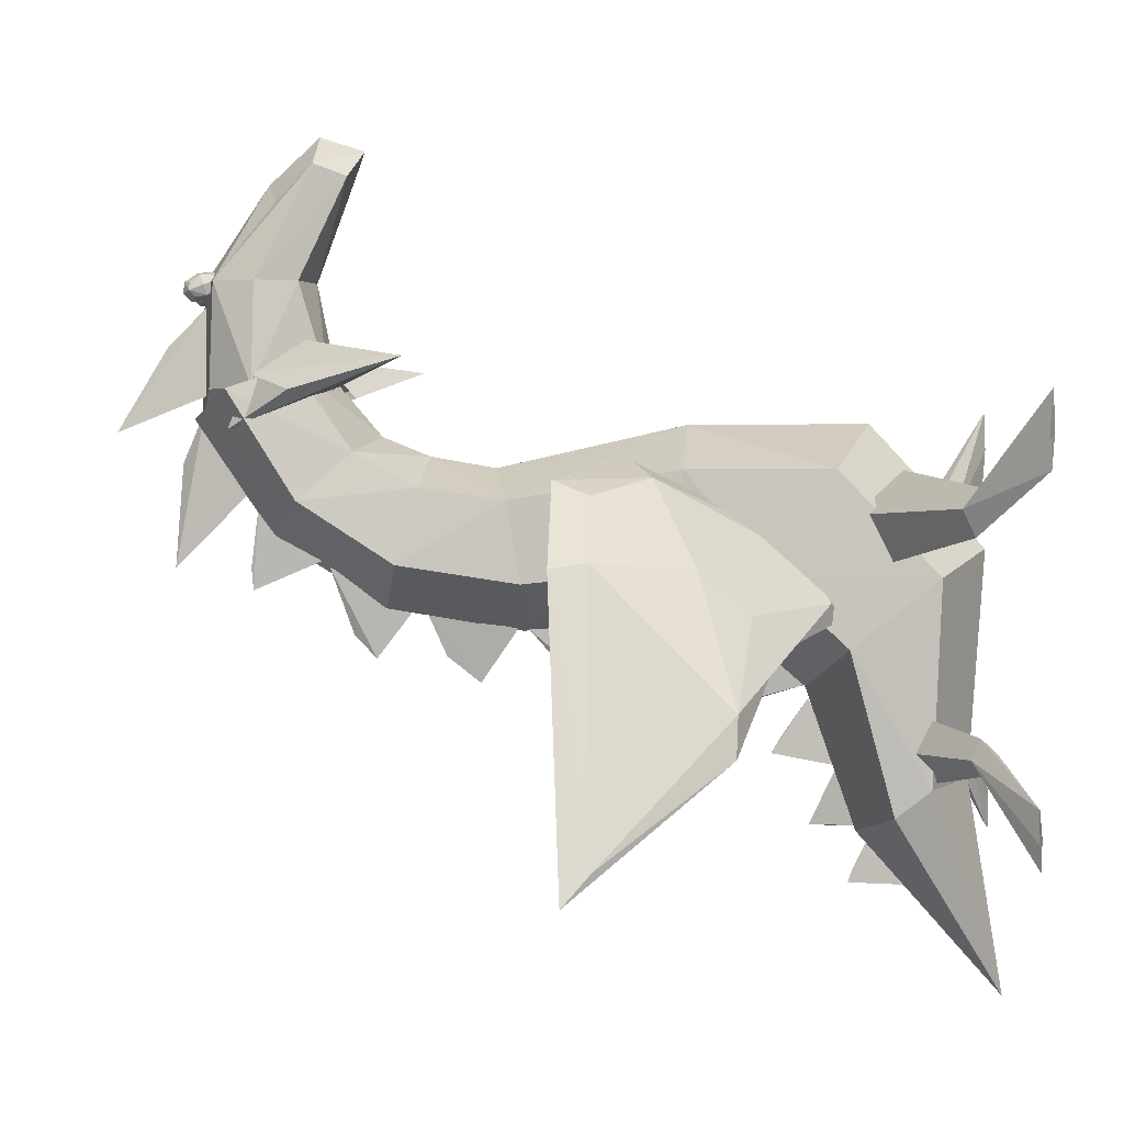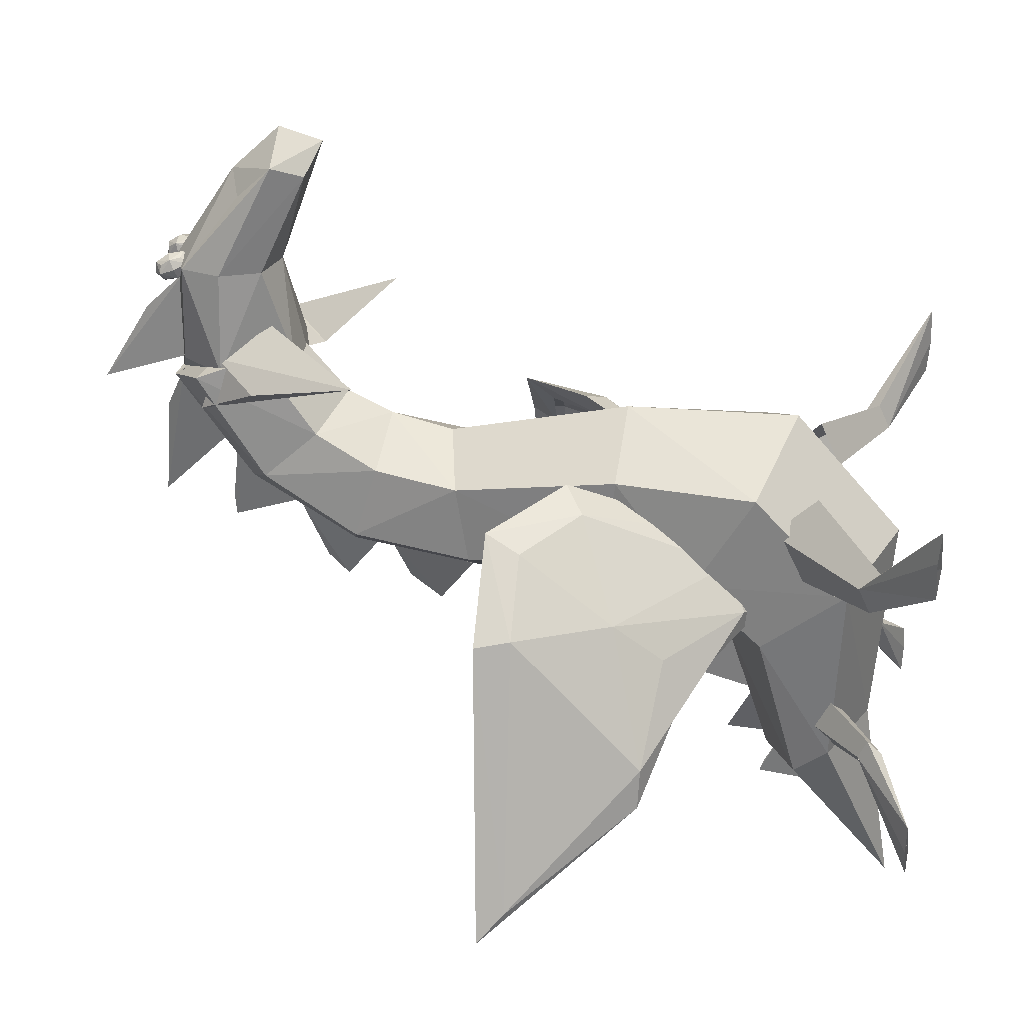
<metadata>
{"format":"obj","ext":"obj","renderer":"f3d","projection":"perspective","resolution":1024,"background":"white","views":[{"elev":-0.5,"azim":-88.4,"up":"+Y"},{"elev":28.4,"azim":-83.0,"up":"+Y"}]}
</metadata>
<code>
o m1620
v -0.02209 -0.2366 0.3521
v 0.06675 -0.2458 0.3133
v 0.07048 -0.2738 0.2748
v -0.01464 -0.2932 0.2363
v -0.1029 -0.2737 0.2695
v -0.1066 -0.2447 0.307
v -0.01416 0.00167 0.3717
v 0.09497 -0.03153 0.3249
v 0.09774 -0.1032 0.2303
v -0.00863 -0.1424 0.1842
v -0.1174 -0.1021 0.2232
v -0.1201 -0.02942 0.3165
v -0.00269 0.133 0.2517
v 0.1118 0.07873 0.2205
v 0.1126 -0.03037 0.1536
v -0.001167 -0.08589 0.1194
v -0.1156 -0.0292 0.1455
v -0.1163 0.0807 0.2109
v -0.001205 0.1323 0.06087
v 0.09101 0.08155 0.06412
v 0.08989 -0.01929 0.0582
v -0.003436 -0.06939 0.0501
v -0.09563 -0.01902 0.05022
v -0.09452 0.08185 0.05508
v 0.006976 0.08741 -0.1401
v 0.08431 0.04774 -0.1171
v 0.08165 -0.03988 -0.1019
v 0.001476 -0.08462 -0.1111
v -0.07566 -0.03585 -0.1116
v -0.07294 0.05065 -0.1264
v 0.01662 0.1003 -0.2111
v 0.09056 0.05416 -0.2202
v 0.08518 -0.02702 -0.2411
v 0.005713 -0.06098 -0.2562
v -0.06805 -0.01582 -0.2422
v -0.06254 0.06437 -0.2181
v 0.02455 0.1215 -0.2627
v 0.09429 0.09431 -0.3004
v 0.08586 0.03827 -0.3548
v 0.007373 0.01431 -0.3755
v -0.06299 0.05075 -0.3452
v -0.05424 0.102 -0.2867
v 0.02701 0.1956 -0.3259
v 0.09335 0.1893 -0.3708
v 0.08305 0.1572 -0.438
v 0.006024 0.1396 -0.4605
v -0.0614 0.1679 -0.4189
v -0.05068 0.1919 -0.35
v -0.01871 -0.464 0.3879
v -0.0136 0.18 -0.317
v 0.06266 0.1711 -0.4425
v -0.01344 0.1699 -0.4425
v 0.06251 0.1812 -0.317
v -0.01474 0.3941 -0.2966
v 0.05177 0.3687 -0.3722
v -0.01433 0.3677 -0.3722
v 0.05135 0.3952 -0.2966
v 0.02519 0.1338 -0.3929
v 0.02001 0.284 -0.332
v 0.02492 0.1514 -0.305
v 0.08009 0.2849 -0.3921
v 0.09126 0.1724 -0.3929
v 0.02001 0.284 -0.4522
v 0.02508 0.1413 -0.4546
v -0.04008 0.283 -0.3921
v -0.05208 0.1702 -0.3929
v -0.02506 0.2833 -0.347
v -0.02506 0.2833 -0.4372
v 0.01758 0.44 -0.329
v -0.02651 0.4064 -0.332
v 0.06507 0.2847 -0.4372
v 0.01839 0.3892 -0.3831
v 0.06507 0.2847 -0.347
v 0.06272 0.4078 -0.332
v 0.01782 0.4249 -0.281
v -0.01158 0.2758 -0.4347
v 0.000781 0.2661 -0.4605
v -0.01689 0.2673 -0.4567
v 0.006087 0.2747 -0.4385
v -0.01183 0.2917 -0.4407
v 0.00053 0.2819 -0.4665
v -0.01714 0.2831 -0.4627
v 0.005836 0.2905 -0.4445
v -0.005298 0.2647 -0.4451
v -0.00075 0.2866 -0.4308
v 0.01038 0.2778 -0.454
v 0.006569 0.2674 -0.4491
v -0.0103 0.2712 -0.4704
v -0.008936 0.2625 -0.4613
v -0.02143 0.28 -0.4472
v -0.01728 0.269 -0.4439
v -0.01387 0.2854 -0.4332
v -0.02103 0.2739 -0.4629
v -0.005751 0.2931 -0.4561
v -0.01762 0.2904 -0.4521
v 0.002819 0.2723 -0.468
v -0.009277 0.2838 -0.4695
v 0.009983 0.2839 -0.4383
v 0.006233 0.2888 -0.4573
v -0.002114 0.2953 -0.4398
v 0.05183 0.2768 -0.4347
v 0.04591 0.2655 -0.4451
v 0.05775 0.2702 -0.4439
v 0.03421 0.2751 -0.4385
v 0.03396 0.2679 -0.4491
v 0.03979 0.2667 -0.4605
v 0.04962 0.2634 -0.4613
v 0.05741 0.2685 -0.4567
v 0.05158 0.2927 -0.4407
v 0.05382 0.2865 -0.4332
v 0.06155 0.2813 -0.4472
v 0.05741 0.2916 -0.4521
v 0.06134 0.2752 -0.4629
v 0.05716 0.2843 -0.4627
v 0.0507 0.2722 -0.4704
v 0.04928 0.2847 -0.4695
v 0.03755 0.2729 -0.468
v 0.03954 0.2826 -0.4665
v 0.02983 0.2781 -0.454
v 0.03362 0.2892 -0.4573
v 0.03003 0.2842 -0.4383
v 0.03396 0.2909 -0.4445
v 0.04067 0.2872 -0.4308
v 0.04176 0.296 -0.4398
v 0.04546 0.2939 -0.4561
v 0.003856 0.1655 -0.4442
v 0.02055 0.1264 -0.5459
v 0.03555 0.1881 -0.4442
v 0.01231 0.2638 -0.4442
v 0.01912 0.2165 -0.4918
v 0.03473 0.2402 -0.4442
v 0.004136 0.1479 -0.4497
v 0.03649 0.1289 -0.4394
v 0.02107 0.09327 -0.475
v 0.01552 0.06139 -0.4037
v 0.02283 -0.01795 -0.4833
v 0.03722 0.08296 -0.4149
v -0.003362 -0.01107 -0.3243
v 0.0132 -0.04207 -0.399
v 0.0285 0.001312 -0.3485
v 0.005699 0.04925 -0.3924
v 0.01281 -0.01777 -0.4011
v 0.02802 0.03119 -0.382
v -0.003258 -0.01752 -0.3159
v 0.02908 -0.03528 -0.2905
v 0.01395 -0.08966 -0.2912
v 0.007417 -0.05913 -0.2249
v 0.01434 -0.1142 -0.2674
v 0.02939 -0.05479 -0.2472
v -0.002235 -0.08199 -0.106
v 0.02988 -0.08608 -0.0795
v 0.0146 -0.1309 -0.06403
v 0.007642 -0.07318 -0.01558
v 0.01479 -0.1425 -0.03801
v 0.02981 -0.08159 -0.03485
v -0.00223 -0.08225 -0.1167
v 0.01475 -0.14 -0.1569
v 0.02981 -0.08157 -0.148
v 0.007469 -0.06239 -0.2148
v 0.0143 -0.1116 -0.193
v 0.02966 -0.07191 -0.1945
v -0.002395 -0.07197 0.09306
v 0.01493 -0.1509 0.04104
v 0.02973 -0.07607 0.06652
v 0.007482 -0.06316 0.002602
v 0.01448 -0.1225 0.02102
v 0.02965 -0.07158 0.02187
v -0.002395 -0.07196 0.114
v 0.03006 -0.09701 0.1321
v 0.01514 -0.1644 0.101
v 0.008717 -0.1409 0.1864
v 0.01508 -0.161 0.1193
v 0.03057 -0.1295 0.1666
v -0.006674 -0.2265 0.2221
v 0.005808 -0.2134 0.1493
v 0.01833 -0.2062 0.2073
v 0.000105 -0.155 0.1878
v 0.005545 -0.1965 0.1593
v 0.01779 -0.1723 0.1913
v -0.008449 -0.2254 0.2177
v 0.01546 -0.2469 0.225
v 0.00435 -0.2876 0.1887
v -6.6e-05 -0.2895 0.2538
v 0.004368 -0.2886 0.2052
v 0.01594 -0.2772 0.2423
v -0.006463 -0.3505 0.2984
v 0.005326 -0.349 0.2296
v 0.01684 -0.334 0.2819
v -6.2e-05 -0.2898 0.2565
v 0.005106 -0.3351 0.2345
v 0.01638 -0.3052 0.2623
v -0.01529 0.1735 -0.3017
v -0.02621 0.2205 -0.3376
v -0.1279 0.1957 -0.2294
v -0.04972 0.1256 -0.4174
v -0.09127 0.1644 -0.3498
v -0.04392 0.1848 -0.3972
v 0.06036 0.1647 -0.2949
v 0.1706 0.2004 -0.2294
v 0.06107 0.2075 -0.3319
v 0.06753 0.122 -0.4146
v 0.135 0.168 -0.3498
v 0.06503 0.1755 -0.3936
v -0.2174 0.02933 0.3595
v -0.1004 -0.01758 0.2535
v -0.217 0.009361 0.338
v -0.1011 0.0278 0.3024
v -0.2178 0.05763 0.3467
v -0.1012 0.03483 0.2297
v -0.2175 0.03766 0.3251
v -0.102 0.08021 0.2786
v -0.2897 0.1085 0.4041
v -0.2892 0.07179 0.4012
v -0.2898 0.1142 0.3998
v -0.2904 0.151 0.4027
v -0.1626 -0.204 0.3656
v -0.1628 -0.1886 0.349
v -0.2319 -0.254 0.3976
v -0.2314 -0.2823 0.3999
v -0.1625 -0.2104 0.3391
v -0.2314 -0.2867 0.3965
v -0.2309 -0.3149 0.3988
v -0.1622 -0.2257 0.3557
v -0.0825 -0.2001 0.3217
v -0.08305 -0.1652 0.284
v -0.08242 -0.2055 0.2657
v -0.08186 -0.2404 0.3033
v 0.1178 -0.1995 0.3656
v 0.1892 -0.2756 0.3999
v 0.1887 -0.2473 0.3976
v 0.1176 -0.1841 0.349
v 0.1179 -0.2059 0.3391
v 0.1892 -0.28 0.3965
v 0.1897 -0.3083 0.3988
v 0.1182 -0.2213 0.3557
v 0.05715 -0.163 0.284
v 0.0577 -0.1979 0.3217
v 0.05779 -0.2033 0.2657
v 0.05834 -0.2382 0.3033
v 0.1772 0.03558 0.3595
v 0.1775 0.01562 0.338
v 0.2476 0.0803 0.4012
v 0.247 0.1171 0.4041
v 0.1771 0.04392 0.3251
v 0.2469 0.1227 0.3998
v 0.2464 0.1595 0.4027
v 0.1768 0.06389 0.3467
v 0.08112 0.03069 0.3024
v 0.08184 -0.01468 0.2535
v 0.08101 0.03772 0.2297
v 0.08029 0.0831 0.2786
v -0.2171 -0.06632 0.1209
v -0.363 -0.307 -0.04009
v -0.3774 -0.3016 -0.03365
v -0.2065 -0.07526 0.1116
v -0.09205 -0.01294 0.1843
v -0.2009 0.03904 -0.04281
v -0.211 0.05114 -0.03729
v -0.08433 -0.02328 0.1737
v -0.3031 -0.2022 0.1025
v -0.08938 -0.06907 0.2226
v -0.2093 -0.1029 0.1473
v -0.2795 -0.1677 0.09213
v -0.2902 -0.0216 -0.07709
v -0.3908 -0.3337 -0.06239
v -0.23 -0.01974 0.06656
v -0.2963 -0.1589 0.1043
v -0.1226 -0.05522 0.2042
v -0.2832 -0.01516 -0.03788
v -0.1155 0.08904 0.003842
v -0.1498 0.07107 0.02429
v -0.2672 -0.02904 -0.04551
v -0.1965 0.06715 -0.07565
v -0.1112 -0.06765 0.1892
v -0.1381 0.05416 0.01511
v -0.04897 0.00144 0.1863
v 0.208 -0.05958 0.1209
v 0.2014 -0.09641 0.1473
v 0.2982 -0.1927 0.1025
v 0.2901 -0.1496 0.1043
v 0.1977 -0.06885 0.1116
v 0.2736 -0.1589 0.09213
v 0.3615 -0.2955 -0.04009
v 0.3901 -0.3213 -0.06239
v 0.3757 -0.2897 -0.03365
v 0.08134 -0.01019 0.1843
v 0.1132 -0.05149 0.2042
v 0.2194 -0.01261 0.06656
v 0.1364 0.07561 0.02429
v 0.2725 -0.00634 -0.03788
v 0.1981 0.05763 -0.03729
v 0.2797 -0.01256 -0.07709
v 0.1832 0.07317 -0.07565
v 0.2569 -0.02073 -0.04551
v 0.1884 0.04522 -0.04281
v 0.07395 -0.02077 0.1737
v 0.1022 -0.06427 0.1892
v 0.08045 -0.06637 0.2226
v 0.03783 0.002818 0.1863
v 0.1016 0.09248 0.003842
v 0.1252 0.05833 0.01511
f 49 2 1
f 49 6 5
f 7 8 14
f 8 9 15
f 9 16 10
f 10 17 11
f 11 12 18
f 12 7 13
f 19 20 26
f 20 21 27
f 21 22 28
f 22 23 29
f 23 24 30
f 24 19 25
f 31 32 38
f 32 33 39
f 33 34 40
f 34 35 41
f 35 36 42
f 36 37 31
f 66 60 58
f 60 62 58
f 62 58 64
f 64 58 66
f 70 67 65
f 67 66 65
f 66 65 68
f 68 65 70
f 72 63 68
f 68 63 64
f 64 63 71
f 71 63 72
f 74 61 71
f 71 61 62
f 62 73 61
f 73 74 61
f 75 73 59
f 73 60 59
f 60 67 59
f 67 75 59
f 75 69 70
f 70 69 72
f 72 69 74
f 74 69 75
f 278 279 280
f 282 279 278
f 284 282 279
f 280 279 284
f 287 288 289
f 280 287 288
f 290 288 280
f 289 288 290
f 290 292 293
f 284 292 290
f 294 292 284
f 293 292 294
f 297 298 299
f 278 298 297
f 287 298 278
f 299 298 287
f 289 300 299
f 293 300 289
f 301 300 293
f 299 300 301
f 267 260 262
f 262 260 263
f 263 265 260
f 265 260 267
f 271 266 268
f 268 267 266
f 267 266 269
f 269 266 271
f 273 264 269
f 269 264 265
f 265 264 272
f 272 264 273
f 276 261 274
f 274 261 262
f 262 261 268
f 268 261 276
f 276 270 271
f 271 270 273
f 273 270 275
f 275 270 276
f 2 49 3
f 3 49 4
f 4 49 5
f 6 49 1
f 13 8 14
f 14 9 15
f 15 16 10
f 16 17 11
f 17 12 18
f 18 7 13
f 25 20 26
f 26 21 27
f 27 22 28
f 28 23 29
f 29 24 30
f 30 19 25
f 37 38 32
f 38 33 39
f 39 34 40
f 40 35 41
f 41 36 42
f 42 31 37
f 50 60 58
f 53 62 58
f 51 64 58
f 52 66 58
f 54 67 65
f 50 66 65
f 52 65 68
f 56 65 70
f 56 63 68
f 52 63 64
f 51 63 71
f 55 63 72
f 55 61 71
f 51 61 62
f 53 73 61
f 57 74 61
f 57 73 59
f 53 60 59
f 50 67 59
f 54 75 59
f 54 69 70
f 56 69 72
f 55 69 74
f 57 69 75
f 277 279 280
f 281 278 279
f 283 279 282
f 285 279 284
f 286 288 289
f 277 288 287
f 285 288 280
f 291 288 290
f 291 292 293
f 285 292 290
f 283 284 292
f 295 294 292
f 296 299 298
f 281 297 298
f 277 298 278
f 286 298 287
f 286 300 299
f 291 300 289
f 295 293 300
f 296 301 300
f 252 260 262
f 255 263 260
f 253 260 265
f 254 260 267
f 256 266 268
f 252 266 267
f 254 266 269
f 258 266 271
f 258 264 269
f 254 264 265
f 253 272 264
f 257 273 264
f 259 274 261
f 255 262 261
f 252 261 268
f 256 261 276
f 256 270 271
f 258 270 273
f 257 275 270
f 259 276 270
f 1 2 8
f 2 3 9
f 3 10 4
f 4 11 5
f 5 6 12
f 6 1 7
f 13 14 20
f 14 15 21
f 15 16 22
f 16 17 23
f 17 18 24
f 18 13 19
f 25 26 32
f 26 27 33
f 27 28 34
f 28 29 35
f 29 30 36
f 30 25 31
f 37 44 38
f 38 39 45
f 39 40 46
f 40 41 47
f 41 42 48
f 42 43 37
f 44 45 46
f 7 2 8
f 8 3 9
f 9 10 4
f 10 11 5
f 11 6 12
f 12 1 7
f 19 14 20
f 20 15 21
f 21 16 22
f 22 17 23
f 23 18 24
f 24 13 19
f 31 26 32
f 32 27 33
f 33 28 34
f 34 29 35
f 35 30 36
f 36 25 31
f 43 44 38
f 44 39 45
f 45 40 46
f 46 41 47
f 47 42 48
f 48 43 37
f 43 47 48
f 107 102 105
f 103 102 107
f 110 111 112
f 103 111 110
f 113 103 111
f 112 111 113
f 113 115 116
f 107 115 113
f 117 115 107
f 116 115 117
f 117 119 120
f 105 117 119
f 121 119 105
f 120 119 121
f 121 123 124
f 124 123 110
f 112 125 124
f 116 125 112
f 120 125 116
f 124 125 120
f 87 84 89
f 89 84 91
f 95 90 92
f 92 90 91
f 91 93 90
f 93 90 95
f 97 88 93
f 93 88 89
f 89 88 96
f 96 88 97
f 99 86 96
f 96 86 87
f 87 86 98
f 98 86 99
f 100 85 98
f 92 85 100
f 100 94 95
f 95 94 97
f 97 94 99
f 99 94 100
f 106 105 102
f 108 107 102
f 109 111 112
f 101 110 111
f 108 103 111
f 114 111 113
f 114 115 116
f 108 115 113
f 106 115 107
f 118 115 117
f 118 119 120
f 106 117 119
f 104 105 119
f 122 119 121
f 122 124 123
f 109 110 123
f 109 125 124
f 114 125 112
f 118 125 116
f 122 125 120
f 77 89 84
f 78 91 84
f 80 92 90
f 76 91 90
f 78 93 90
f 82 90 95
f 82 88 93
f 78 88 89
f 77 88 96
f 81 88 97
f 81 86 96
f 77 87 86
f 79 98 86
f 83 86 99
f 83 98 85
f 80 100 85
f 80 94 95
f 82 94 97
f 81 94 99
f 83 94 100
f 229 231 230
f 231 233 230
f 229 235 228
f 232 233 234
f 231 236 237
f 238 236 231
f 235 228 237
f 239 238 232
f 241 243 242
f 245 241 242
f 247 243 240
f 246 245 244
f 248 249 241
f 241 250 249
f 248 240 247
f 244 250 251
f 217 219 218
f 221 217 218
f 223 219 216
f 222 221 220
f 224 225 217
f 217 225 226
f 224 216 223
f 220 227 226
f 212 206 213
f 206 214 213
f 212 208 204
f 210 214 215
f 206 207 205
f 209 206 205
f 208 204 207
f 211 209 210
f 228 230 231
f 232 230 233
f 234 228 235
f 235 234 233
f 228 237 236
f 232 231 236
f 239 237 228
f 235 232 238
f 240 242 243
f 244 242 241
f 246 240 243
f 247 244 245
f 240 241 249
f 244 249 250
f 251 247 240
f 247 251 250
f 216 218 219
f 220 218 217
f 222 216 219
f 223 220 221
f 216 217 225
f 220 226 225
f 227 223 216
f 223 226 227
f 204 213 206
f 210 213 214
f 215 204 208
f 208 215 214
f 204 205 207
f 210 205 206
f 211 207 204
f 208 210 209
f 199 198 200
f 202 198 199
f 203 199 200
f 203 202 201
f 193 194 192
f 192 196 194
f 194 193 197
f 196 197 195
f 190 186 187
f 191 188 187
f 180 184 182
f 182 181 185
f 175 174 176
f 178 174 175
f 179 176 175
f 179 177 178
f 163 164 162
f 166 162 163
f 167 164 163
f 168 172 170
f 170 169 173
f 150 152 154
f 152 155 151
f 157 156 158
f 160 156 157
f 161 158 157
f 161 159 160
f 139 138 140
f 142 138 139
f 143 140 139
f 143 141 142
f 144 146 148
f 146 149 145
f 132 134 136
f 134 137 133
f 136 135 137
f 130 126 127
f 131 128 127
f 131 129 130
f 201 199 198
f 202 200 199
f 195 194 196
f 196 197 193
f 186 187 188
f 189 187 186
f 190 187 188
f 189 190 191
f 180 181 182
f 183 182 184
f 184 185 181
f 183 184 185
f 177 175 174
f 178 175 176
f 165 163 162
f 166 163 164
f 165 167 166
f 168 170 169
f 171 170 172
f 172 173 169
f 171 173 172
f 150 152 151
f 153 154 152
f 154 151 155
f 153 155 154
f 159 157 156
f 160 157 158
f 141 139 138
f 142 139 140
f 144 146 145
f 147 148 146
f 148 145 149
f 147 149 148
f 132 133 134
f 135 136 134
f 136 133 137
f 126 127 128
f 129 127 126
f 130 127 128
f 7 14 13
f 8 15 14
f 9 15 16
f 10 16 17
f 11 18 17
f 12 13 18
f 19 26 25
f 20 27 26
f 21 28 27
f 22 29 28
f 23 30 29
f 24 25 30
f 31 38 37
f 32 39 38
f 33 40 39
f 34 41 40
f 35 42 41
f 36 42 37
f 66 50 60
f 60 53 62
f 62 64 51
f 64 66 52
f 70 54 67
f 67 50 66
f 66 68 52
f 68 70 56
f 72 68 56
f 68 64 52
f 64 71 51
f 71 72 55
f 74 71 55
f 71 62 51
f 62 53 73
f 73 57 74
f 75 57 73
f 73 53 60
f 60 50 67
f 67 54 75
f 75 70 54
f 70 72 56
f 72 74 55
f 74 75 57
f 278 280 277
f 282 278 281
f 284 283 282
f 280 284 285
f 287 289 286
f 280 277 287
f 290 280 285
f 289 290 291
f 290 293 291
f 284 290 285
f 294 284 283
f 293 294 295
f 297 299 296
f 278 297 281
f 287 278 277
f 299 287 286
f 289 299 286
f 293 289 291
f 301 293 295
f 299 301 296
f 267 262 252
f 262 263 255
f 263 253 265
f 265 267 254
f 271 268 256
f 268 252 267
f 267 269 254
f 269 271 258
f 273 269 258
f 269 265 254
f 265 272 253
f 272 273 257
f 276 274 259
f 274 262 255
f 262 268 252
f 268 276 256
f 276 271 256
f 271 273 258
f 273 275 257
f 275 276 259
f 13 7 8
f 14 8 9
f 15 10 9
f 16 11 10
f 17 11 12
f 18 12 7
f 25 19 20
f 26 20 21
f 27 21 22
f 28 22 23
f 29 23 24
f 30 24 19
f 37 32 31
f 38 32 33
f 39 33 34
f 40 34 35
f 41 35 36
f 42 36 31
f 50 58 66
f 53 58 60
f 51 58 62
f 52 58 64
f 54 65 70
f 50 65 67
f 52 66 65
f 56 68 65
f 56 72 63
f 52 68 63
f 51 64 63
f 55 71 63
f 55 74 61
f 51 71 61
f 53 61 62
f 57 61 73
f 57 59 75
f 53 59 73
f 50 59 60
f 54 59 67
f 54 75 69
f 56 70 69
f 55 72 69
f 57 74 69
f 277 278 279
f 281 279 282
f 283 284 279
f 285 280 279
f 286 287 288
f 277 280 288
f 285 290 288
f 291 289 288
f 291 290 292
f 285 284 292
f 283 292 294
f 295 292 293
f 296 298 297
f 281 298 278
f 277 287 298
f 286 299 298
f 286 289 300
f 291 293 300
f 295 300 301
f 296 300 299
f 252 267 260
f 255 260 262
f 253 263 260
f 254 265 260
f 256 271 266
f 252 268 266
f 254 267 266
f 258 269 266
f 258 273 264
f 254 269 264
f 253 264 265
f 257 264 272
f 259 261 276
f 255 261 274
f 252 262 261
f 256 268 261
f 256 276 270
f 258 271 270
f 257 270 273
f 259 270 275
f 1 8 7
f 2 9 8
f 3 9 10
f 4 10 11
f 5 12 11
f 6 7 12
f 13 20 19
f 14 21 20
f 15 22 21
f 16 23 22
f 17 24 23
f 18 19 24
f 25 32 31
f 26 33 32
f 27 34 33
f 28 35 34
f 29 36 35
f 30 31 36
f 37 43 44
f 38 45 44
f 39 46 45
f 40 47 46
f 41 48 47
f 42 48 43
f 44 46 47
f 44 47 48
f 44 48 43
f 7 1 2
f 8 2 3
f 9 4 3
f 10 5 4
f 11 5 6
f 12 6 1
f 19 13 14
f 20 14 15
f 21 15 16
f 22 16 17
f 23 17 18
f 24 18 13
f 31 25 26
f 32 26 27
f 33 27 28
f 34 28 29
f 35 29 30
f 36 30 25
f 43 38 37
f 44 38 39
f 45 39 40
f 46 40 41
f 47 41 42
f 48 37 42
f 43 46 47
f 43 45 46
f 43 44 45
f 107 105 106
f 103 107 108
f 110 112 109
f 103 110 101
f 113 108 103
f 112 113 114
f 113 116 114
f 107 113 108
f 117 107 106
f 116 117 118
f 117 120 118
f 105 106 117
f 121 105 104
f 120 121 122
f 121 124 122
f 124 110 109
f 112 124 109
f 116 112 114
f 120 116 118
f 124 120 122
f 87 89 77
f 89 91 78
f 95 92 80
f 92 91 76
f 91 78 93
f 93 95 82
f 97 93 82
f 93 89 78
f 89 96 77
f 96 97 81
f 99 96 81
f 96 87 77
f 87 98 79
f 98 99 83
f 100 98 83
f 92 100 80
f 100 95 80
f 95 97 82
f 97 99 81
f 99 100 83
f 106 102 107
f 108 102 103
f 109 110 111
f 101 111 103
f 108 111 113
f 114 112 111
f 114 113 115
f 108 107 115
f 106 117 115
f 118 116 115
f 118 117 119
f 106 119 105
f 104 119 121
f 122 120 119
f 122 123 121
f 109 123 124
f 109 112 125
f 114 116 125
f 118 120 125
f 122 124 125
f 77 84 87
f 78 84 89
f 80 90 95
f 76 90 92
f 78 90 91
f 82 93 90
f 82 97 88
f 78 93 88
f 77 89 88
f 81 96 88
f 81 99 86
f 77 86 96
f 79 86 87
f 83 98 86
f 83 85 100
f 80 85 92
f 80 100 94
f 82 95 94
f 81 97 94
f 83 99 94
f 229 228 231
f 231 232 233
f 229 234 235
f 232 234 235
f 231 237 228
f 238 231 232
f 235 237 239
f 239 232 235
f 241 240 243
f 245 244 241
f 247 246 243
f 246 244 247
f 248 241 240
f 241 244 250
f 248 247 251
f 244 251 247
f 217 216 219
f 221 220 217
f 223 222 219
f 222 220 223
f 224 217 216
f 217 226 220
f 224 223 227
f 220 223 227
f 212 204 206
f 206 210 214
f 212 215 208
f 210 215 208
f 206 204 207
f 209 210 206
f 208 207 211
f 211 210 208
f 228 229 230
f 232 231 230
f 234 229 228
f 235 233 232
f 228 236 231
f 232 236 238
f 239 228 235
f 235 238 239
f 240 241 242
f 244 245 242
f 246 247 240
f 247 245 246
f 240 249 248
f 244 241 249
f 251 240 248
f 247 250 244
f 216 217 218
f 220 221 218
f 222 223 216
f 223 221 222
f 216 225 224
f 220 225 217
f 227 216 224
f 223 220 226
f 204 212 213
f 210 206 213
f 215 212 204
f 208 214 210
f 204 206 205
f 210 209 205
f 211 204 208
f 208 209 211
f 202 201 198
f 203 202 199
f 192 195 196
f 194 197 196
f 190 189 186
f 191 187 190
f 180 183 184
f 182 185 184
f 178 177 174
f 179 175 178
f 166 165 162
f 167 163 166
f 168 171 172
f 170 173 172
f 150 154 153
f 152 154 155
f 160 159 156
f 161 157 160
f 142 141 138
f 143 139 142
f 144 148 147
f 146 148 149
f 132 136 135
f 134 136 137
f 130 129 126
f 131 127 130
f 201 202 199
f 202 203 200
f 195 192 194
f 196 193 194
f 189 190 187
f 190 188 191
f 183 180 182
f 184 181 182
f 177 178 175
f 178 176 179
f 165 166 163
f 166 164 167
f 171 168 170
f 172 169 170
f 153 152 150
f 154 152 151
f 159 160 157
f 160 158 161
f 141 142 139
f 142 140 143
f 147 146 144
f 148 146 145
f 135 134 132
f 136 134 133
f 129 130 127
f 130 128 131

</code>
